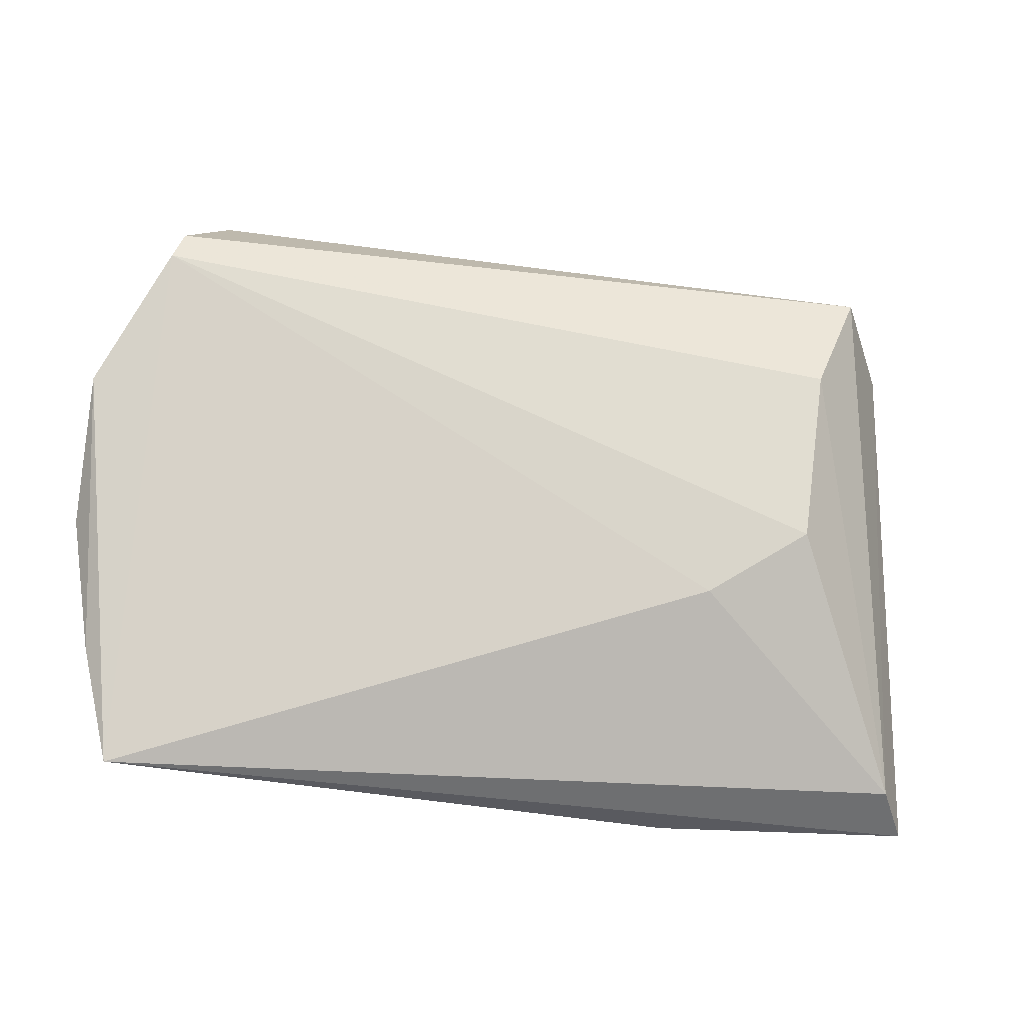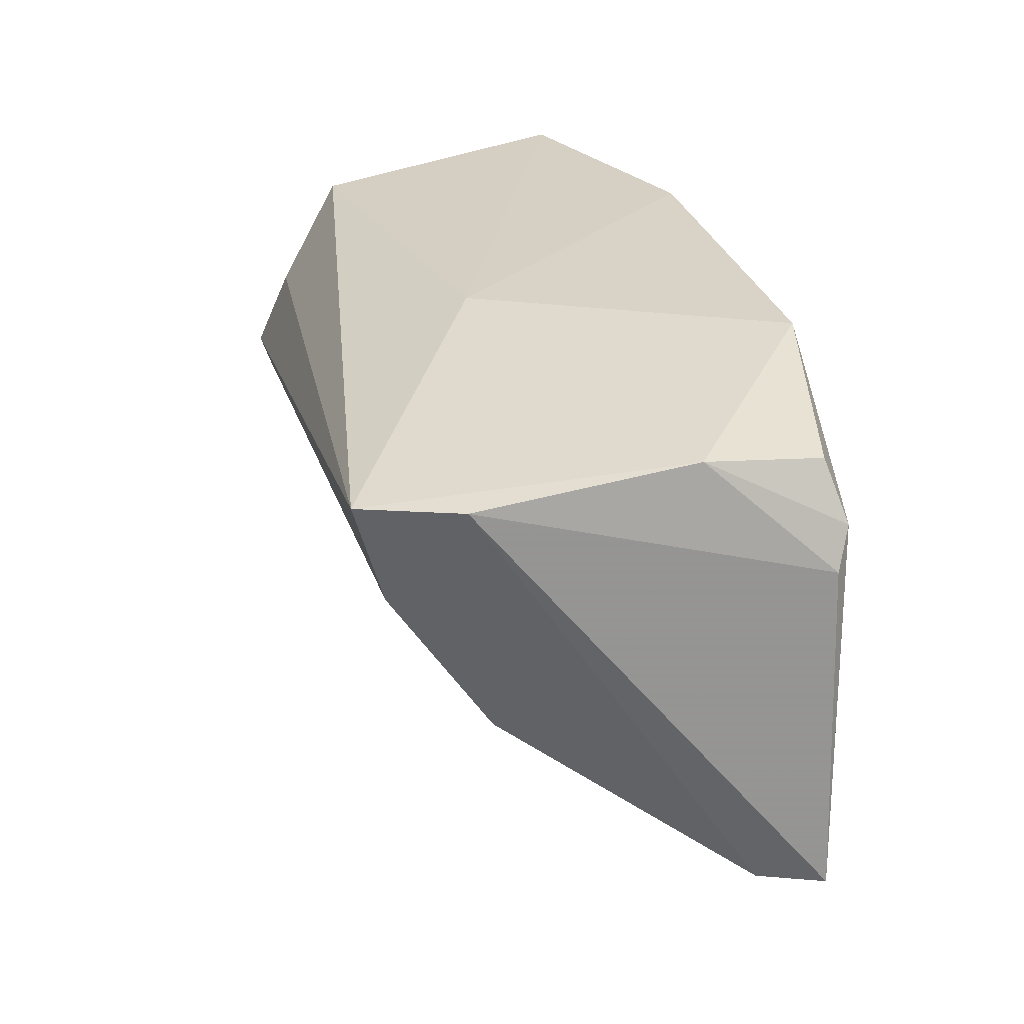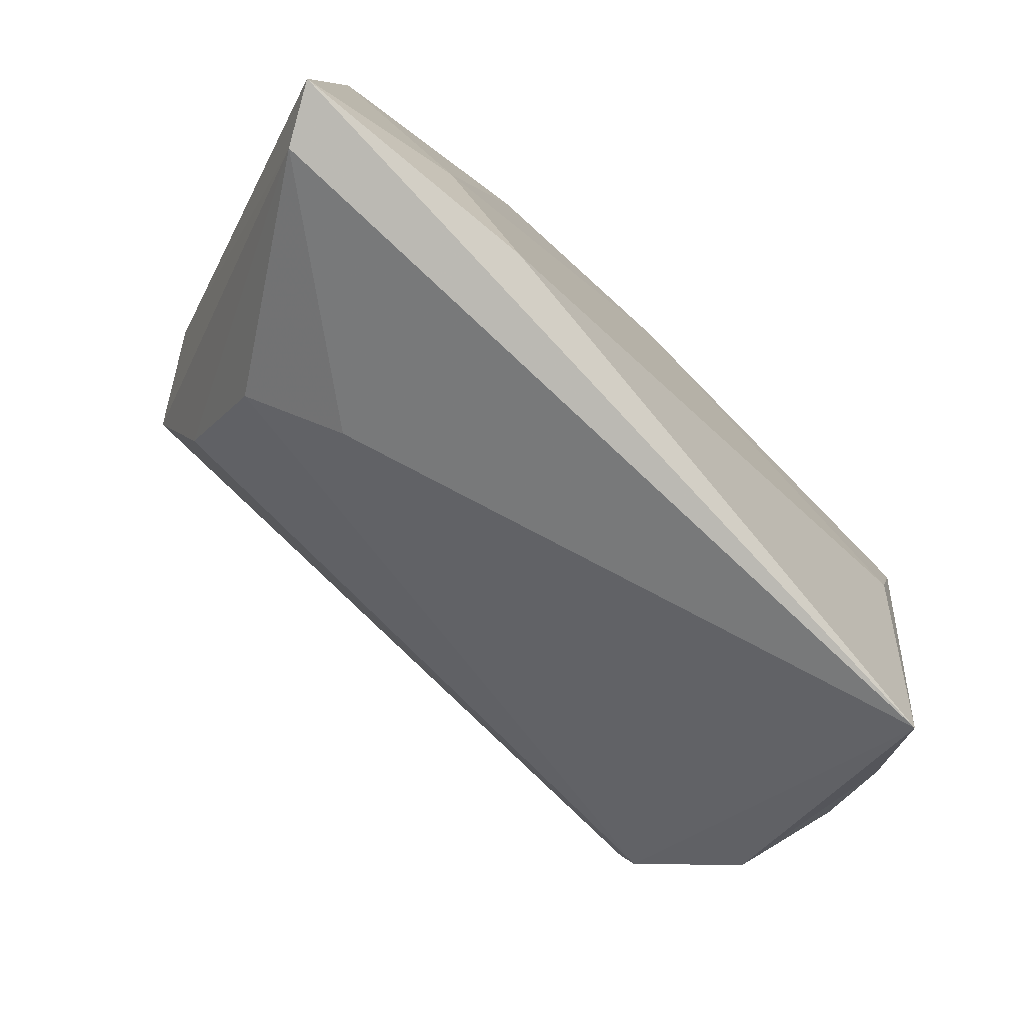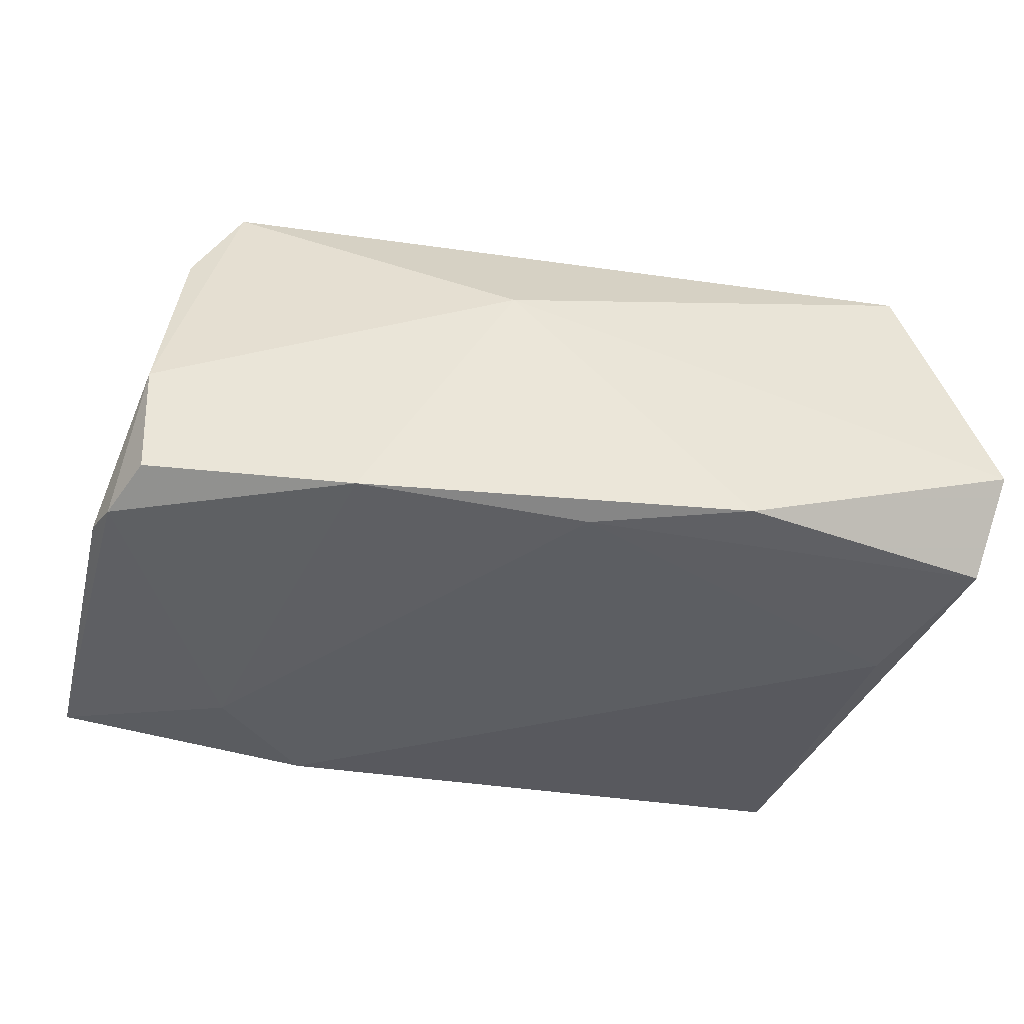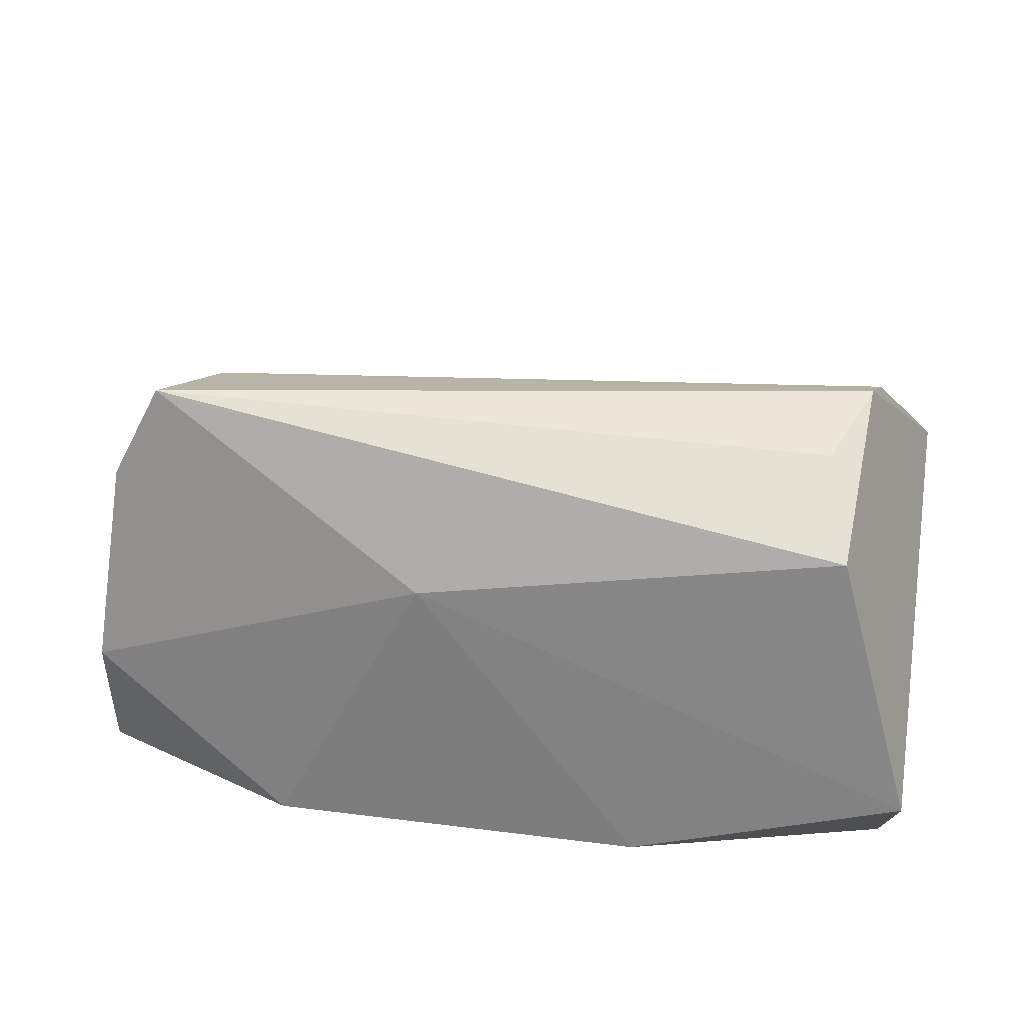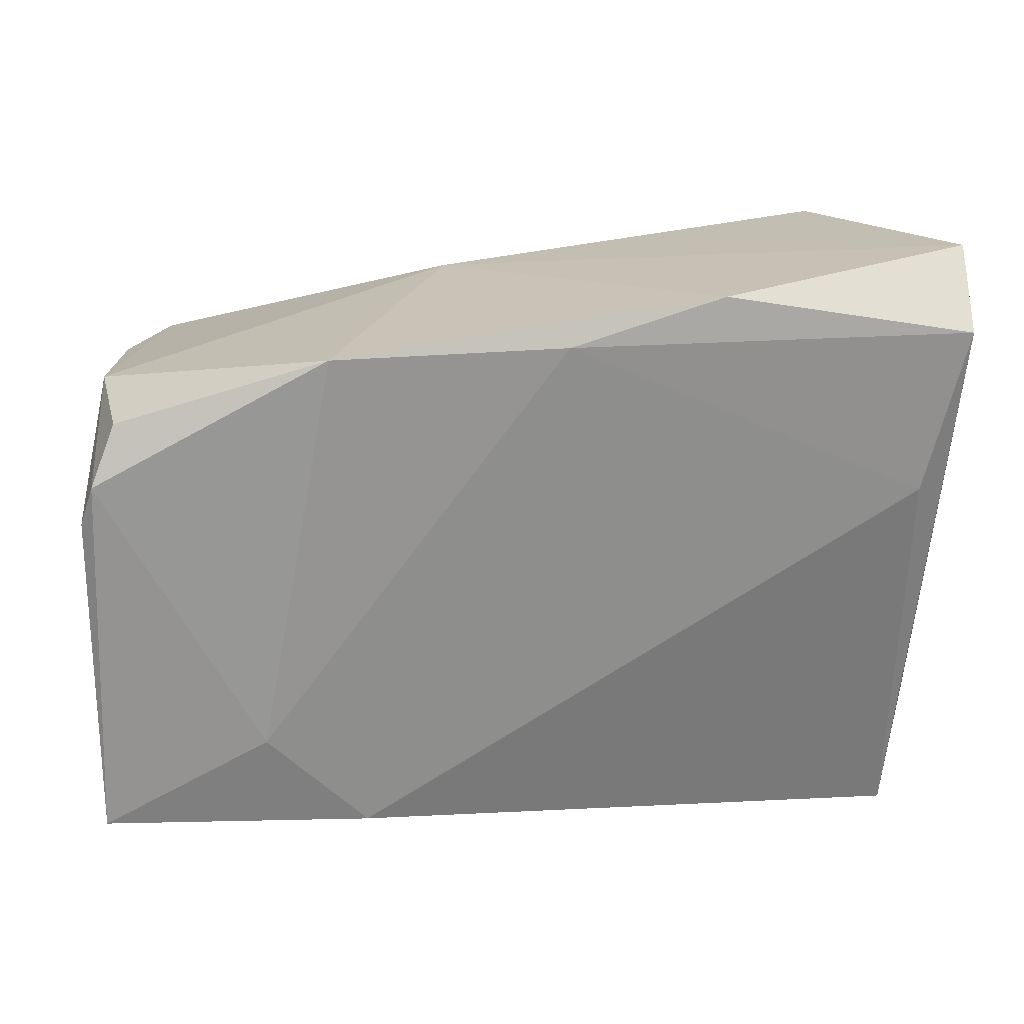
<metadata>
{"format":"obj","ext":"obj","renderer":"f3d","projection":"perspective","resolution":1024,"background":"white","views":[{"elev":-56.4,"azim":-8.6,"up":"+Y"},{"elev":22.7,"azim":78.3,"up":"+Y"},{"elev":-78.8,"azim":137.9,"up":"+Y"},{"elev":-40.8,"azim":166.3,"up":"+Z"},{"elev":31.7,"azim":-172.3,"up":"+Z"},{"elev":23.2,"azim":169.2,"up":"+Y"}]}
</metadata>
<code>
v 0.03733 -0.02074 -0.02263
v -0.04315 0.005382 0.03294
v -0.05008 0.0317 -0.01014
v -0.04787 -0.03039 -0.007156
v -0.04308 0.004187 -0.01975
v -0.0515 -0.01967 0.004943
v 0.03822 -0.01689 0.01479
v 0.03927 0.0006802 0.02717
v 0.05225 0.01898 -0.01853
v -0.05164 -0.009532 0.01951
v -0.0443 0.001925 0.03175
v -0.04995 -0.01888 -0.003307
v 0.02647 -0.02356 0.00904
v 0.04403 0.01393 0.03128
v 0.04999 0.01482 0.01968
v -0.0483 0.02384 -0.01985
v 0.009947 0.02598 0.01232
v 0.05665 -0.03121 -0.02016
v 0.05665 0.007423 -0.01926
v 0.05518 0.0123 -0.02062
v 0.001107 0.026 -0.02263
v 0.02555 -0.03313 -0.02169
v 0.02838 0.02628 -0.02263
v -0.04082 0.02786 0.02201
v 0.05299 0.01987 -0.004914
v 0.05306 -0.03178 -0.01297
v -0.01749 0.03038 -0.02083
v -0.04365 -0.043 -0.01255
v -0.04787 -0.03221 -0.004529
v -0.03852 0.01564 0.02936
f 28 4 16
f 6 3 16
f 24 3 10
f 10 3 6
f 28 11 10
f 26 14 8
f 6 4 29
f 29 4 28
f 29 10 6
f 28 10 29
f 28 16 5
f 5 16 21
f 12 4 6
f 6 16 12
f 12 16 4
f 20 23 9
f 27 23 21
f 21 16 27
f 27 16 3
f 30 14 24
f 2 11 8
f 8 14 2
f 14 30 2
f 2 30 24
f 24 10 2
f 2 10 11
f 24 14 17
f 23 27 17
f 17 3 24
f 17 27 3
f 14 26 15
f 28 26 13
f 13 11 28
f 28 5 22
f 22 5 21
f 25 17 14
f 14 15 25
f 23 17 25
f 9 23 25
f 25 20 9
f 19 20 25
f 25 15 19
f 8 11 7
f 11 13 7
f 7 26 8
f 7 13 26
f 18 26 28
f 28 22 18
f 19 15 18
f 18 15 26
f 18 20 19
f 21 23 1
f 1 22 21
f 23 20 1
f 1 18 22
f 20 18 1

</code>
